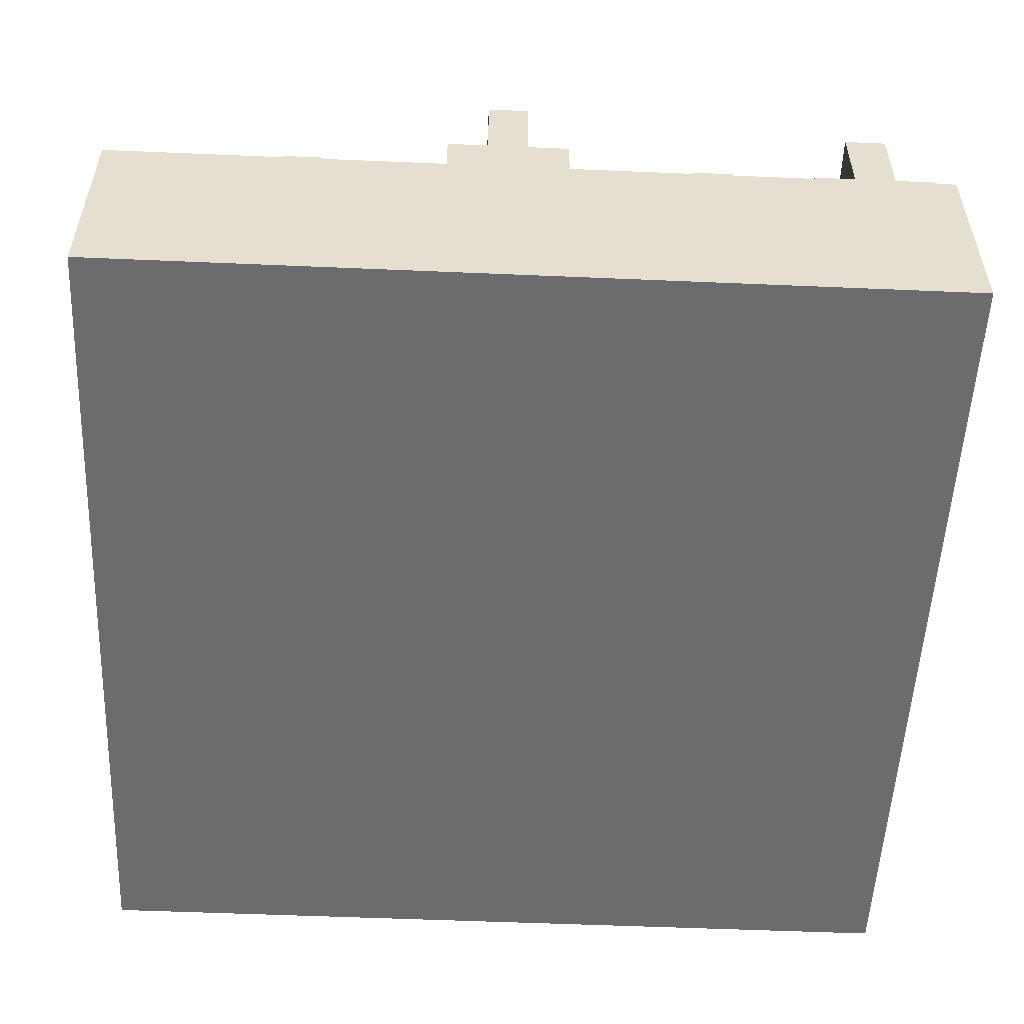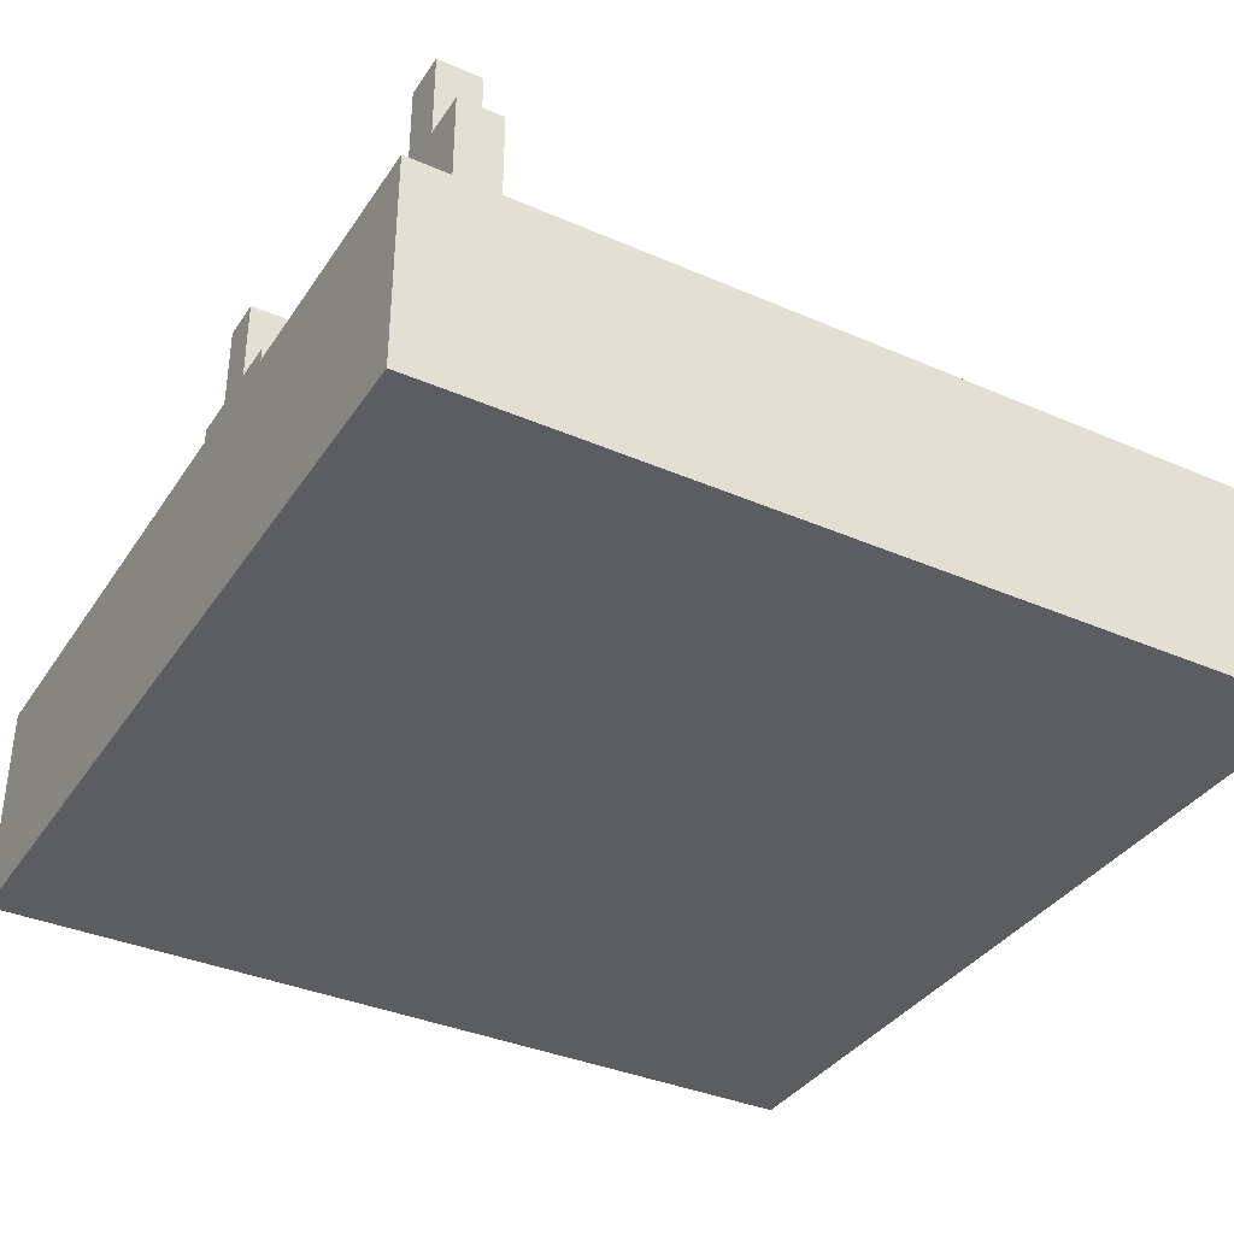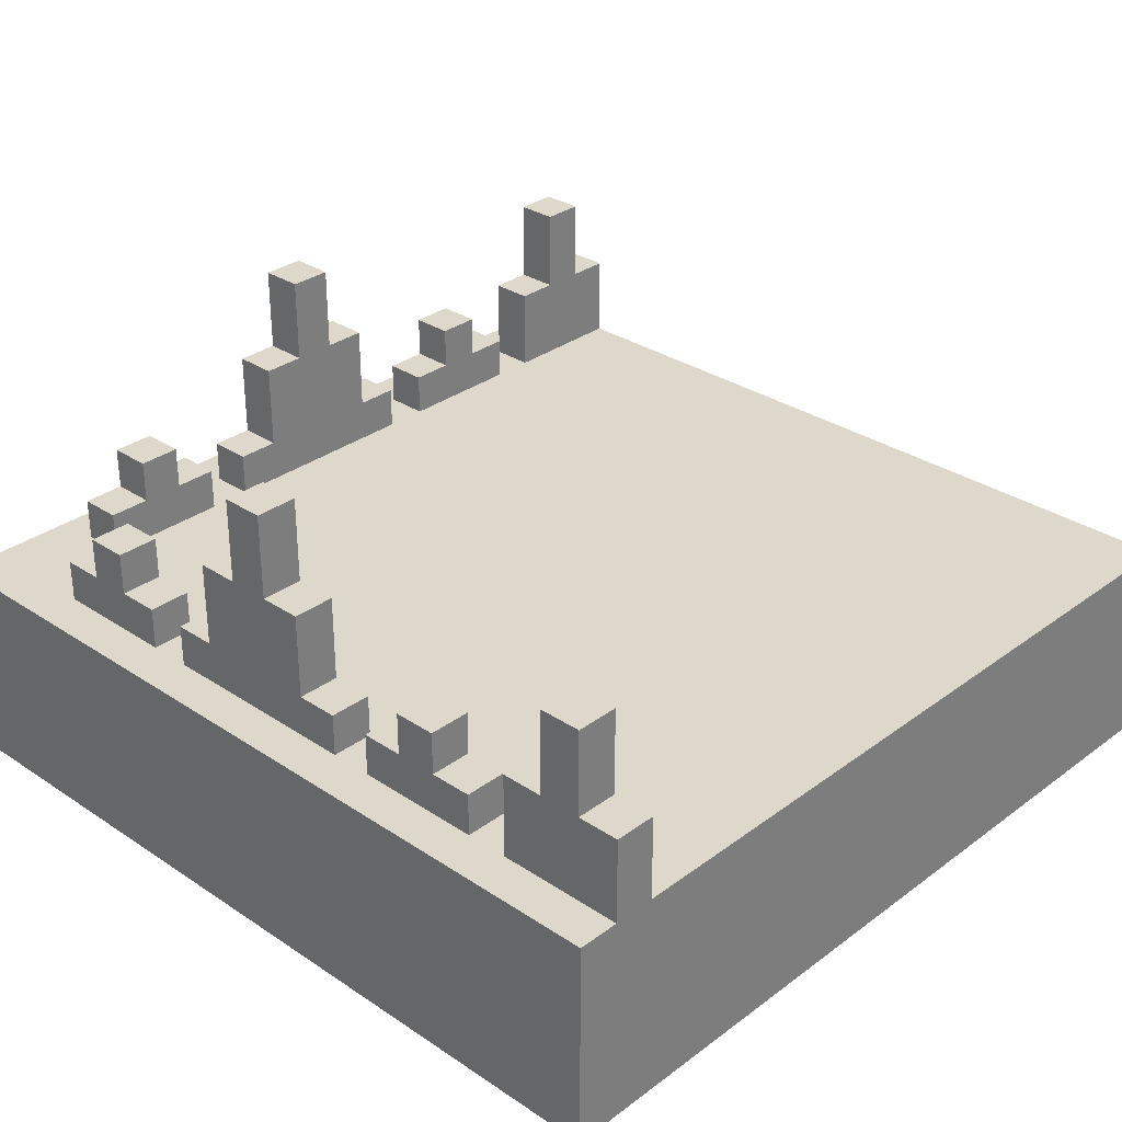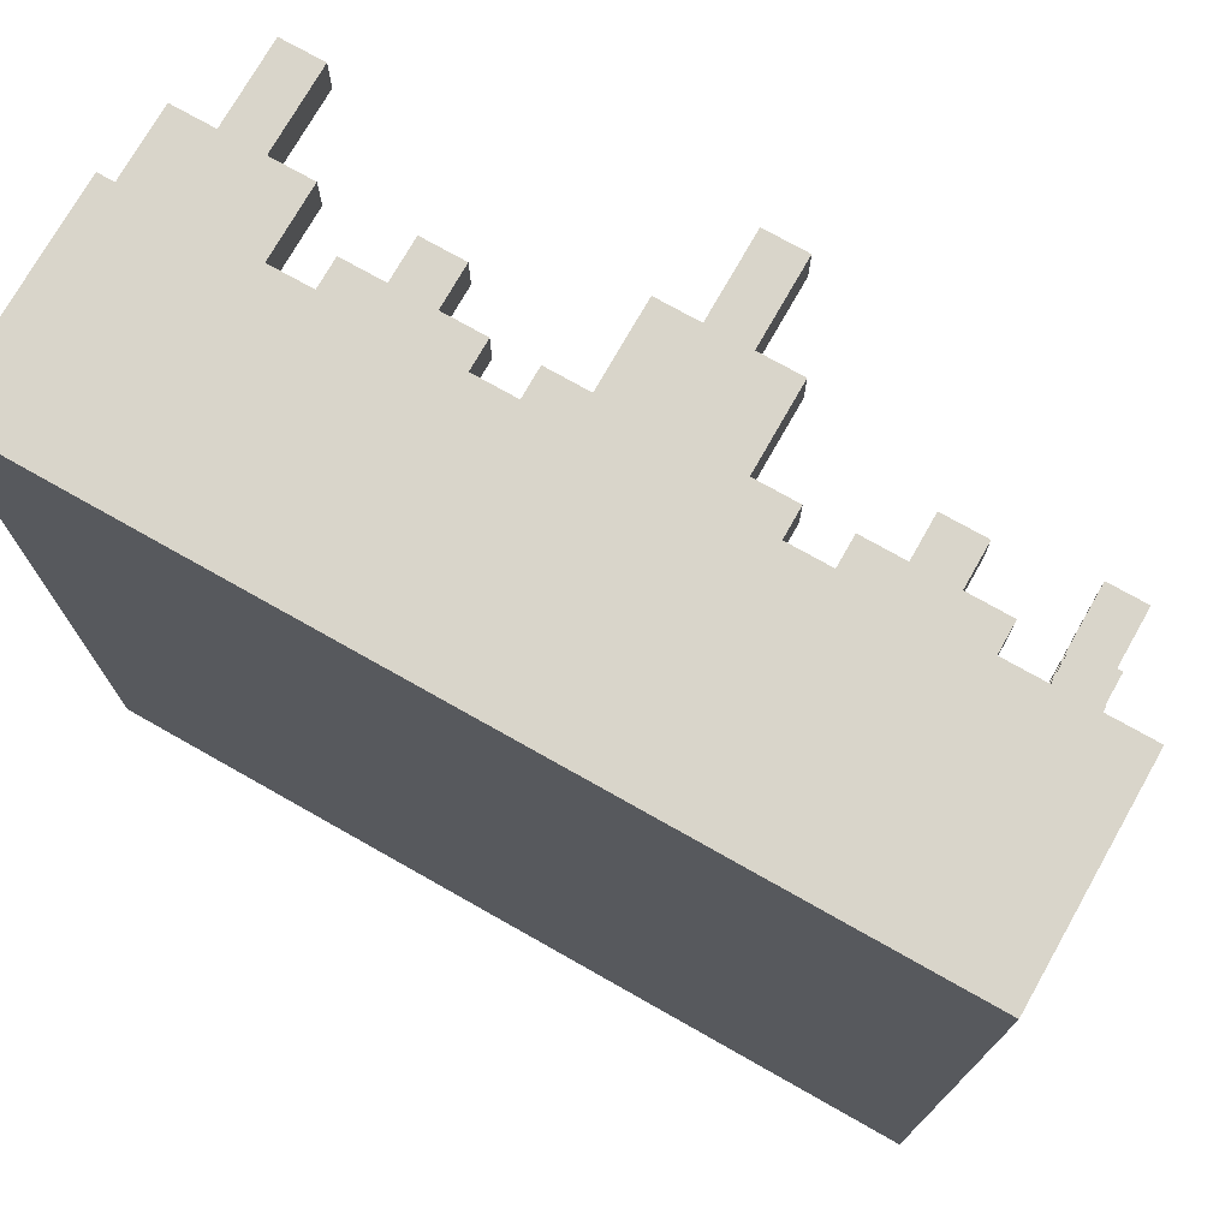
<metadata>
{"format":"obj","ext":"obj","renderer":"f3d","projection":"perspective","resolution":1024,"background":"white","views":[{"elev":-53.8,"azim":87.4,"up":"+Y"},{"elev":-36.5,"azim":150.5,"up":"+Y"},{"elev":31.0,"azim":133.5,"up":"+Y"},{"elev":74.4,"azim":29.5,"up":"+Z"}]}
</metadata>
<code>
o
v -1 0 1
v -1 0 -1
v -1 0.5 1
v -1 0.5 0.9
v -1 0.5 0.8
v -1 0.5 -1
v -1 0.7 0.9
v -1 0.7 0.8
v -0.9 0.7 0.9
v -0.9 0.7 0.8
v -0.9 0.9 0.9
v -0.9 0.9 0.8
v -0.6 0.5 0.9
v -0.6 0.5 0.8
v -0.6 0.6 0.9
v -0.6 0.6 0.8
v -0.5 0.6 0.9
v -0.5 0.6 0.8
v -0.5 0.7 0.9
v -0.5 0.7 0.8
v -0.2 0.5 0.9
v -0.2 0.5 0.8
v -0.2 0.6 0.9
v -0.2 0.6 0.8
v -0.1 0.6 0.9
v -0.1 0.6 0.8
v -0.1 0.8 0.9
v -0.1 0.8 0.8
v 0 0.8 0.9
v 0 0.8 0.8
v 0 1 0.9
v 0 1 0.8
v 0.4 0.5 0.9
v 0.4 0.5 0.8
v 0.4 0.6 0.9
v 0.4 0.6 0.8
v 0.5 0.6 0.9
v 0.5 0.6 0.8
v 0.5 0.7 0.9
v 0.5 0.7 0.8
v 0.8 0.5 0.7
v 0.8 0.5 0.4
v 0.8 0.5 0.3
v 0.8 0.5 -0.2
v 0.8 0.5 -0.3
v 0.8 0.5 -0.6
v 0.8 0.5 -0.7
v 0.8 0.5 -1
v 0.8 0.6 0.7
v 0.8 0.6 0.6
v 0.8 0.6 0.5
v 0.8 0.6 0.4
v 0.8 0.6 0.3
v 0.8 0.6 0.2
v 0.8 0.6 -0.1
v 0.8 0.6 -0.2
v 0.8 0.6 -0.3
v 0.8 0.6 -0.4
v 0.8 0.6 -0.5
v 0.8 0.6 -0.6
v 0.8 0.7 0.6
v 0.8 0.7 0.5
v 0.8 0.7 -0.4
v 0.8 0.7 -0.5
v 0.8 0.7 -0.7
v 0.8 0.7 -0.8
v 0.8 0.7 -0.9
v 0.8 0.7 -1
v 0.8 0.8 0.2
v 0.8 0.8 0.1
v 0.8 0.8 0
v 0.8 0.8 -0.1
v 0.8 0.9 -0.8
v 0.8 0.9 -0.9
v 0.8 1 0.1
v 0.8 1 0
v -0.8 0.7 0.9
v -0.8 0.7 0.8
v -0.8 0.9 0.9
v -0.8 0.9 0.8
v -0.7 0.5 0.9
v -0.7 0.5 0.8
v -0.7 0.7 0.9
v -0.7 0.7 0.8
v -0.4 0.6 0.9
v -0.4 0.6 0.8
v -0.4 0.7 0.9
v -0.4 0.7 0.8
v -0.3 0.5 0.9
v -0.3 0.5 0.8
v -0.3 0.6 0.9
v -0.3 0.6 0.8
v 0.1 0.8 0.9
v 0.1 0.8 0.8
v 0.1 1 0.9
v 0.1 1 0.8
v 0.2 0.6 0.9
v 0.2 0.6 0.8
v 0.2 0.8 0.9
v 0.2 0.8 0.8
v 0.3 0.5 0.9
v 0.3 0.5 0.8
v 0.3 0.6 0.9
v 0.3 0.6 0.8
v 0.6 0.6 0.9
v 0.6 0.6 0.8
v 0.6 0.7 0.9
v 0.6 0.7 0.8
v 0.7 0.5 0.9
v 0.7 0.5 0.8
v 0.7 0.6 0.9
v 0.7 0.6 0.8
v 0.9 0.5 0.7
v 0.9 0.5 0.4
v 0.9 0.5 0.3
v 0.9 0.5 -0.2
v 0.9 0.5 -0.3
v 0.9 0.5 -0.6
v 0.9 0.5 -0.7
v 0.9 0.5 -1
v 0.9 0.6 0.7
v 0.9 0.6 0.6
v 0.9 0.6 0.5
v 0.9 0.6 0.4
v 0.9 0.6 0.3
v 0.9 0.6 0.2
v 0.9 0.6 -0.1
v 0.9 0.6 -0.2
v 0.9 0.6 -0.3
v 0.9 0.6 -0.4
v 0.9 0.6 -0.5
v 0.9 0.6 -0.6
v 0.9 0.7 0.6
v 0.9 0.7 0.5
v 0.9 0.7 -0.4
v 0.9 0.7 -0.5
v 0.9 0.7 -0.7
v 0.9 0.7 -0.8
v 0.9 0.7 -0.9
v 0.9 0.7 -1
v 0.9 0.8 0.2
v 0.9 0.8 0.1
v 0.9 0.8 0
v 0.9 0.8 -0.1
v 0.9 0.9 -0.8
v 0.9 0.9 -0.9
v 0.9 1 0.1
v 0.9 1 0
v 1 0 1
v 1 0 -1
v 1 0.5 1
v 1 0.5 -1
v -1 0 1
v -1 0.5 1
v 1 0 1
v 1 0.5 1
v -1 0.5 0.9
v -1 0.7 0.9
v -0.9 0.7 0.9
v -0.9 0.9 0.9
v -0.8 0.7 0.9
v -0.8 0.9 0.9
v -0.7 0.5 0.9
v -0.7 0.7 0.9
v -0.6 0.5 0.9
v -0.6 0.6 0.9
v -0.5 0.6 0.9
v -0.5 0.7 0.9
v -0.4 0.6 0.9
v -0.4 0.7 0.9
v -0.3 0.5 0.9
v -0.3 0.6 0.9
v -0.2 0.5 0.9
v -0.2 0.6 0.9
v -0.1 0.6 0.9
v -0.1 0.8 0.9
v 0 0.8 0.9
v 0 1 0.9
v 0.1 0.8 0.9
v 0.1 1 0.9
v 0.2 0.6 0.9
v 0.2 0.8 0.9
v 0.3 0.5 0.9
v 0.3 0.6 0.9
v 0.4 0.5 0.9
v 0.4 0.6 0.9
v 0.5 0.6 0.9
v 0.5 0.7 0.9
v 0.6 0.6 0.9
v 0.6 0.7 0.9
v 0.7 0.5 0.9
v 0.7 0.6 0.9
v 0.8 0.5 0.7
v 0.8 0.6 0.7
v 0.9 0.5 0.7
v 0.9 0.6 0.7
v 0.8 0.6 0.6
v 0.8 0.7 0.6
v 0.9 0.6 0.6
v 0.9 0.7 0.6
v 0.8 0.5 0.3
v 0.8 0.6 0.3
v 0.9 0.5 0.3
v 0.9 0.6 0.3
v 0.8 0.6 0.2
v 0.8 0.8 0.2
v 0.9 0.6 0.2
v 0.9 0.8 0.2
v 0.8 0.8 0.1
v 0.8 1 0.1
v 0.9 0.8 0.1
v 0.9 1 0.1
v 0.8 0.5 -0.3
v 0.8 0.6 -0.3
v 0.9 0.5 -0.3
v 0.9 0.6 -0.3
v 0.8 0.6 -0.4
v 0.8 0.7 -0.4
v 0.9 0.6 -0.4
v 0.9 0.7 -0.4
v 0.8 0.5 -0.7
v 0.8 0.7 -0.7
v 0.9 0.5 -0.7
v 0.9 0.7 -0.7
v 0.8 0.7 -0.8
v 0.8 0.9 -0.8
v 0.9 0.7 -0.8
v 0.9 0.9 -0.8
v -1 0.5 0.8
v -1 0.7 0.8
v -0.9 0.7 0.8
v -0.9 0.9 0.8
v -0.8 0.7 0.8
v -0.8 0.9 0.8
v -0.7 0.5 0.8
v -0.7 0.7 0.8
v -0.6 0.5 0.8
v -0.6 0.6 0.8
v -0.5 0.6 0.8
v -0.5 0.7 0.8
v -0.4 0.6 0.8
v -0.4 0.7 0.8
v -0.3 0.5 0.8
v -0.3 0.6 0.8
v -0.2 0.5 0.8
v -0.2 0.6 0.8
v -0.1 0.6 0.8
v -0.1 0.8 0.8
v 0 0.8 0.8
v 0 1 0.8
v 0.1 0.8 0.8
v 0.1 1 0.8
v 0.2 0.6 0.8
v 0.2 0.8 0.8
v 0.3 0.5 0.8
v 0.3 0.6 0.8
v 0.4 0.5 0.8
v 0.4 0.6 0.8
v 0.5 0.6 0.8
v 0.5 0.7 0.8
v 0.6 0.6 0.8
v 0.6 0.7 0.8
v 0.7 0.5 0.8
v 0.7 0.6 0.8
v 0.8 0.6 0.5
v 0.8 0.7 0.5
v 0.9 0.6 0.5
v 0.9 0.7 0.5
v 0.8 0.5 0.4
v 0.8 0.6 0.4
v 0.9 0.5 0.4
v 0.9 0.6 0.4
v 0.8 0.8 0
v 0.8 1 0
v 0.9 0.8 0
v 0.9 1 0
v 0.8 0.6 -0.1
v 0.8 0.8 -0.1
v 0.9 0.6 -0.1
v 0.9 0.8 -0.1
v 0.8 0.5 -0.2
v 0.8 0.6 -0.2
v 0.9 0.5 -0.2
v 0.9 0.6 -0.2
v 0.8 0.6 -0.5
v 0.8 0.7 -0.5
v 0.9 0.6 -0.5
v 0.9 0.7 -0.5
v 0.8 0.5 -0.6
v 0.8 0.6 -0.6
v 0.9 0.5 -0.6
v 0.9 0.6 -0.6
v 0.8 0.7 -0.9
v 0.8 0.9 -0.9
v 0.9 0.7 -0.9
v 0.9 0.9 -0.9
v -1 0 -1
v -1 0.5 -1
v 0.8 0.5 -1
v 0.8 0.7 -1
v 0.9 0.5 -1
v 0.9 0.7 -1
v 1 0 -1
v 1 0.5 -1
v -1 0 1
v 1 0 1
v -1 0 -1
v 1 0 -1
v -1 0.5 1
v 1 0.5 1
v -1 0.5 0.9
v -0.7 0.5 0.9
v -0.6 0.5 0.9
v -0.3 0.5 0.9
v -0.2 0.5 0.9
v 0.3 0.5 0.9
v 0.4 0.5 0.9
v 0.7 0.5 0.9
v -1 0.5 0.8
v -0.7 0.5 0.8
v -0.6 0.5 0.8
v -0.3 0.5 0.8
v -0.2 0.5 0.8
v 0.3 0.5 0.8
v 0.4 0.5 0.8
v 0.7 0.5 0.8
v 0.8 0.5 0.7
v 0.9 0.5 0.7
v 0.8 0.5 0.4
v 0.9 0.5 0.4
v 0.8 0.5 0.3
v 0.9 0.5 0.3
v 0.8 0.5 -0.2
v 0.9 0.5 -0.2
v 0.8 0.5 -0.3
v 0.9 0.5 -0.3
v 0.8 0.5 -0.6
v 0.9 0.5 -0.6
v 0.8 0.5 -0.7
v 0.9 0.5 -0.7
v -1 0.5 -1
v 0.8 0.5 -1
v 0.9 0.5 -1
v 1 0.5 -1
v -0.6 0.6 0.9
v -0.5 0.6 0.9
v -0.4 0.6 0.9
v -0.3 0.6 0.9
v -0.2 0.6 0.9
v -0.1 0.6 0.9
v 0.2 0.6 0.9
v 0.3 0.6 0.9
v 0.4 0.6 0.9
v 0.5 0.6 0.9
v 0.6 0.6 0.9
v 0.7 0.6 0.9
v -0.6 0.6 0.8
v -0.5 0.6 0.8
v -0.4 0.6 0.8
v -0.3 0.6 0.8
v -0.2 0.6 0.8
v -0.1 0.6 0.8
v 0.2 0.6 0.8
v 0.3 0.6 0.8
v 0.4 0.6 0.8
v 0.5 0.6 0.8
v 0.6 0.6 0.8
v 0.7 0.6 0.8
v 0.8 0.6 0.7
v 0.9 0.6 0.7
v 0.8 0.6 0.6
v 0.9 0.6 0.6
v 0.8 0.6 0.5
v 0.9 0.6 0.5
v 0.8 0.6 0.4
v 0.9 0.6 0.4
v 0.8 0.6 0.3
v 0.9 0.6 0.3
v 0.8 0.6 0.2
v 0.9 0.6 0.2
v 0.8 0.6 -0.1
v 0.9 0.6 -0.1
v 0.8 0.6 -0.2
v 0.9 0.6 -0.2
v 0.8 0.6 -0.3
v 0.9 0.6 -0.3
v 0.8 0.6 -0.4
v 0.9 0.6 -0.4
v 0.8 0.6 -0.5
v 0.9 0.6 -0.5
v 0.8 0.6 -0.6
v 0.9 0.6 -0.6
v -1 0.7 0.9
v -0.9 0.7 0.9
v -0.8 0.7 0.9
v -0.7 0.7 0.9
v -0.5 0.7 0.9
v -0.4 0.7 0.9
v 0.5 0.7 0.9
v 0.6 0.7 0.9
v -1 0.7 0.8
v -0.9 0.7 0.8
v -0.8 0.7 0.8
v -0.7 0.7 0.8
v -0.5 0.7 0.8
v -0.4 0.7 0.8
v 0.5 0.7 0.8
v 0.6 0.7 0.8
v 0.8 0.7 0.6
v 0.9 0.7 0.6
v 0.8 0.7 0.5
v 0.9 0.7 0.5
v 0.8 0.7 -0.4
v 0.9 0.7 -0.4
v 0.8 0.7 -0.5
v 0.9 0.7 -0.5
v 0.8 0.7 -0.7
v 0.9 0.7 -0.7
v 0.8 0.7 -0.8
v 0.9 0.7 -0.8
v 0.8 0.7 -0.9
v 0.9 0.7 -0.9
v 0.8 0.7 -1
v 0.9 0.7 -1
v -0.1 0.8 0.9
v 0 0.8 0.9
v 0.1 0.8 0.9
v 0.2 0.8 0.9
v -0.1 0.8 0.8
v 0 0.8 0.8
v 0.1 0.8 0.8
v 0.2 0.8 0.8
v 0.8 0.8 0.2
v 0.9 0.8 0.2
v 0.8 0.8 0.1
v 0.9 0.8 0.1
v 0.8 0.8 0
v 0.9 0.8 0
v 0.8 0.8 -0.1
v 0.9 0.8 -0.1
v -0.9 0.9 0.9
v -0.8 0.9 0.9
v -0.9 0.9 0.8
v -0.8 0.9 0.8
v 0.8 0.9 -0.8
v 0.9 0.9 -0.8
v 0.8 0.9 -0.9
v 0.9 0.9 -0.9
v 0 1 0.9
v 0.1 1 0.9
v 0 1 0.8
v 0.1 1 0.8
v 0.8 1 0.1
v 0.9 1 0.1
v 0.8 1 0
v 0.9 1 0
f 3 2 1
f 4 2 3
f 5 2 4
f 6 2 5
f 7 5 4
f 8 5 7
f 11 10 9
f 12 10 11
f 15 14 13
f 16 14 15
f 19 18 17
f 20 18 19
f 23 22 21
f 24 22 23
f 27 26 25
f 28 26 27
f 31 30 29
f 32 30 31
f 35 34 33
f 36 34 35
f 39 38 37
f 40 38 39
f 49 42 41
f 50 42 49
f 51 42 50
f 52 42 51
f 53 44 43
f 54 44 53
f 55 44 54
f 56 44 55
f 57 46 45
f 58 46 57
f 59 46 58
f 60 46 59
f 61 51 50
f 62 51 61
f 63 59 58
f 64 59 63
f 65 48 47
f 66 48 65
f 67 48 66
f 68 48 67
f 69 55 54
f 70 55 69
f 71 55 70
f 72 55 71
f 73 67 66
f 74 67 73
f 75 71 70
f 76 71 75
f 77 78 79
f 79 78 80
f 81 82 83
f 83 82 84
f 85 86 87
f 87 86 88
f 89 90 91
f 91 90 92
f 93 94 95
f 95 94 96
f 97 98 99
f 99 98 100
f 101 102 103
f 103 102 104
f 105 106 107
f 107 106 108
f 109 110 111
f 111 110 112
f 113 114 121
f 121 114 122
f 122 114 123
f 123 114 124
f 115 116 125
f 125 116 126
f 126 116 127
f 127 116 128
f 117 118 129
f 129 118 130
f 130 118 131
f 131 118 132
f 122 123 133
f 133 123 134
f 130 131 135
f 135 131 136
f 119 120 137
f 137 120 138
f 138 120 139
f 139 120 140
f 126 127 141
f 141 127 142
f 142 127 143
f 143 127 144
f 138 139 145
f 145 139 146
f 142 143 147
f 147 143 148
f 149 150 151
f 151 150 152
f 155 154 153
f 156 154 155
f 159 158 157
f 161 159 157
f 161 160 159
f 162 160 161
f 163 161 157
f 164 161 163
f 167 166 165
f 169 167 165
f 169 168 167
f 170 168 169
f 171 169 165
f 172 169 171
f 175 174 173
f 177 176 175
f 179 177 175
f 179 178 177
f 180 178 179
f 181 175 173
f 181 179 175
f 182 179 181
f 183 181 173
f 184 181 183
f 187 186 185
f 189 187 185
f 189 188 187
f 190 188 189
f 191 189 185
f 192 189 191
f 195 194 193
f 196 194 195
f 199 198 197
f 200 198 199
f 203 202 201
f 204 202 203
f 207 206 205
f 208 206 207
f 211 210 209
f 212 210 211
f 215 214 213
f 216 214 215
f 219 218 217
f 220 218 219
f 223 222 221
f 224 222 223
f 227 226 225
f 228 226 227
f 229 230 231
f 229 231 233
f 231 232 233
f 233 232 234
f 229 233 235
f 235 233 236
f 237 238 239
f 237 239 241
f 239 240 241
f 241 240 242
f 237 241 243
f 243 241 244
f 245 246 247
f 247 248 249
f 247 249 251
f 249 250 251
f 251 250 252
f 245 247 253
f 247 251 253
f 253 251 254
f 245 253 255
f 255 253 256
f 257 258 259
f 257 259 261
f 259 260 261
f 261 260 262
f 257 261 263
f 263 261 264
f 265 266 267
f 267 266 268
f 269 270 271
f 271 270 272
f 273 274 275
f 275 274 276
f 277 278 279
f 279 278 280
f 281 282 283
f 283 282 284
f 285 286 287
f 287 286 288
f 289 290 291
f 291 290 292
f 293 294 295
f 295 294 296
f 297 298 299
f 297 299 301
f 299 300 301
f 301 300 302
f 297 301 303
f 303 301 304
f 307 306 305
f 308 306 307
f 309 310 311
f 311 310 312
f 312 310 313
f 313 310 314
f 314 310 315
f 315 310 316
f 316 310 317
f 317 310 318
f 312 313 320
f 320 313 321
f 314 315 322
f 322 315 323
f 316 317 324
f 324 317 325
f 318 310 326
f 324 325 327
f 325 326 327
f 326 310 327
f 320 321 327
f 323 324 327
f 322 323 327
f 321 322 327
f 319 320 327
f 327 310 328
f 319 327 329
f 328 310 330
f 319 329 331
f 329 330 331
f 330 310 332
f 331 330 332
f 319 331 333
f 332 310 334
f 319 333 335
f 333 334 335
f 334 310 336
f 335 334 336
f 319 335 337
f 336 310 338
f 319 337 339
f 337 338 339
f 338 310 340
f 339 338 340
f 319 339 341
f 341 339 342
f 340 310 343
f 343 310 344
f 345 346 357
f 357 346 358
f 347 348 359
f 359 348 360
f 349 350 361
f 361 350 362
f 351 352 363
f 363 352 364
f 353 354 365
f 365 354 366
f 355 356 367
f 367 356 368
f 369 370 371
f 371 370 372
f 373 374 375
f 375 374 376
f 377 378 379
f 379 378 380
f 381 382 383
f 383 382 384
f 385 386 387
f 387 386 388
f 389 390 391
f 391 390 392
f 393 394 401
f 401 394 402
f 395 396 403
f 403 396 404
f 397 398 405
f 405 398 406
f 399 400 407
f 407 400 408
f 409 410 411
f 411 410 412
f 413 414 415
f 415 414 416
f 417 418 419
f 419 418 420
f 421 422 423
f 423 422 424
f 425 426 429
f 429 426 430
f 427 428 431
f 431 428 432
f 433 434 435
f 435 434 436
f 437 438 439
f 439 438 440
f 441 442 443
f 443 442 444
f 445 446 447
f 447 446 448
f 449 450 451
f 451 450 452
f 453 454 455
f 455 454 456

</code>
